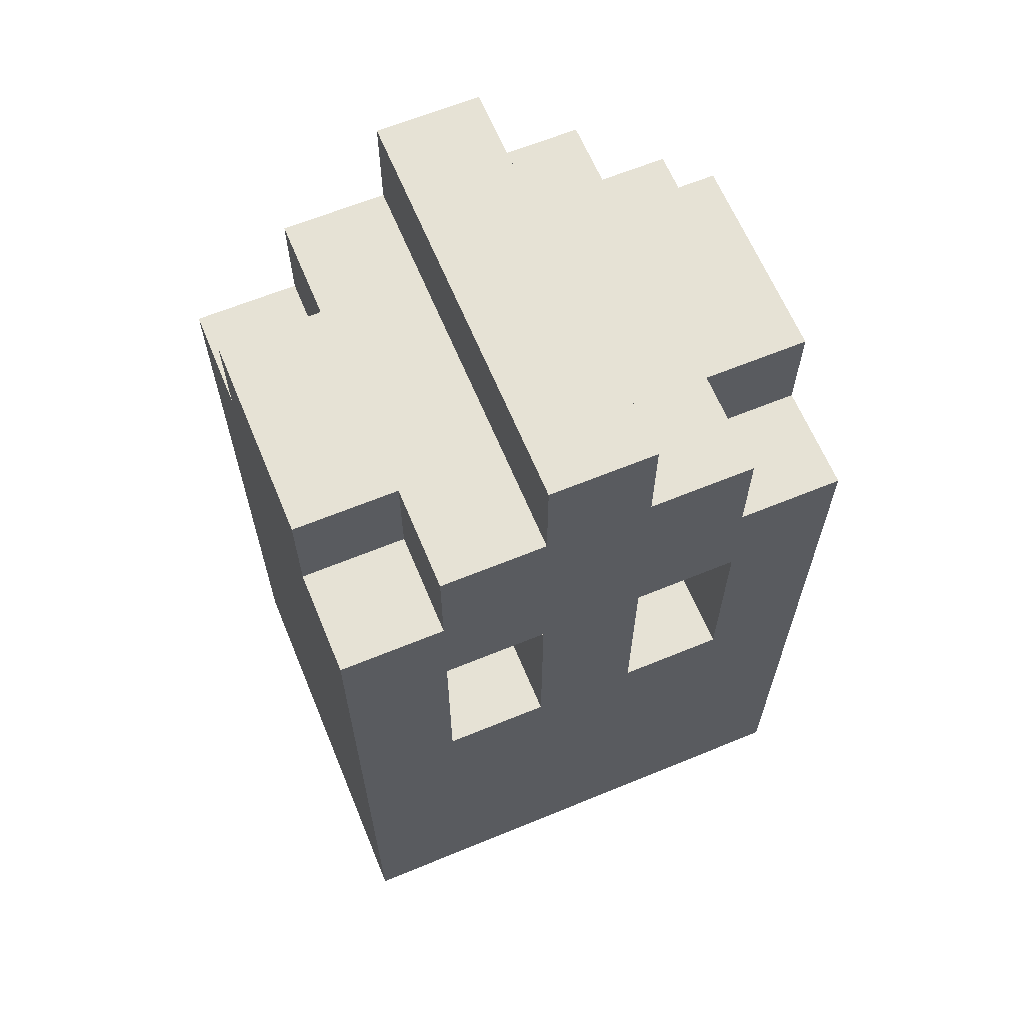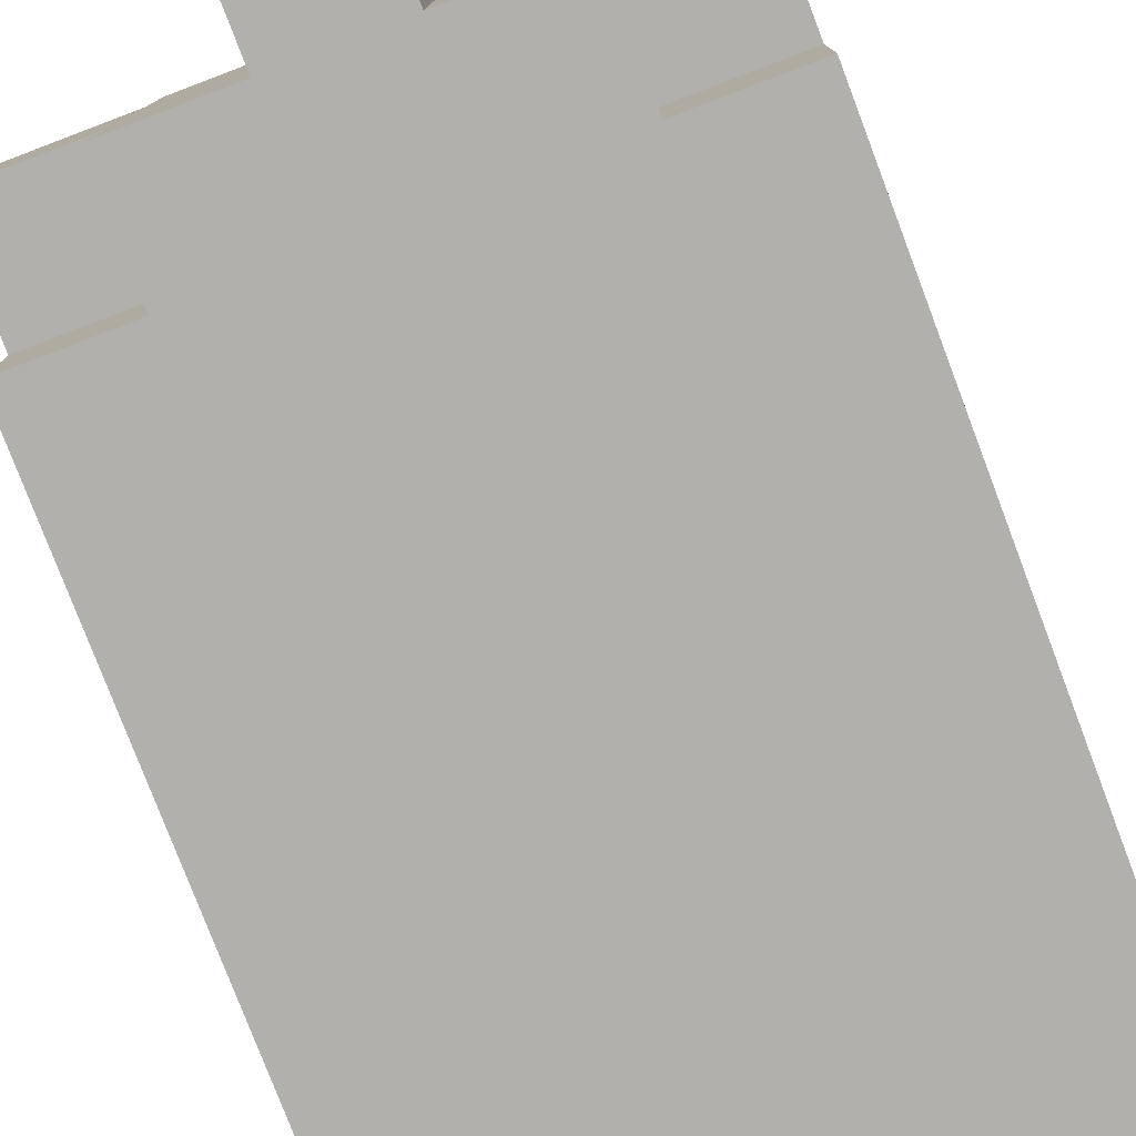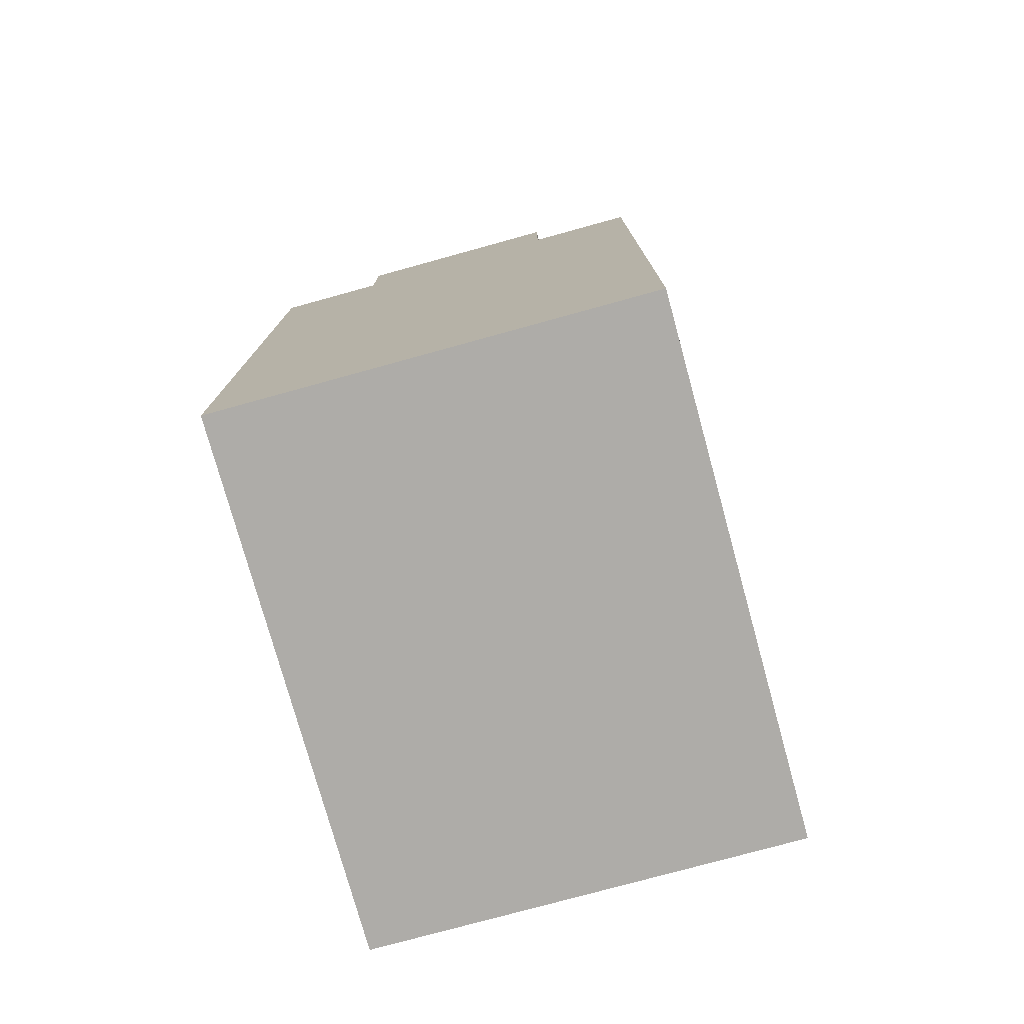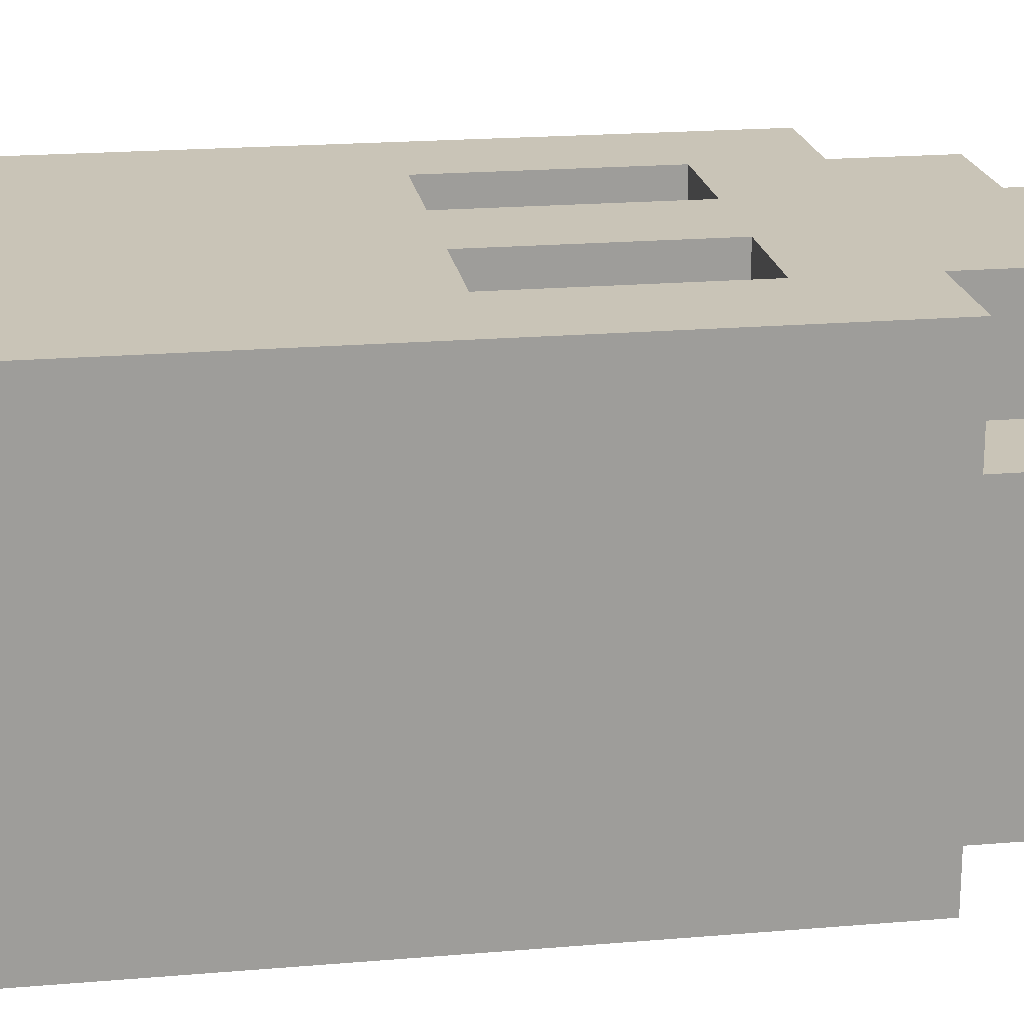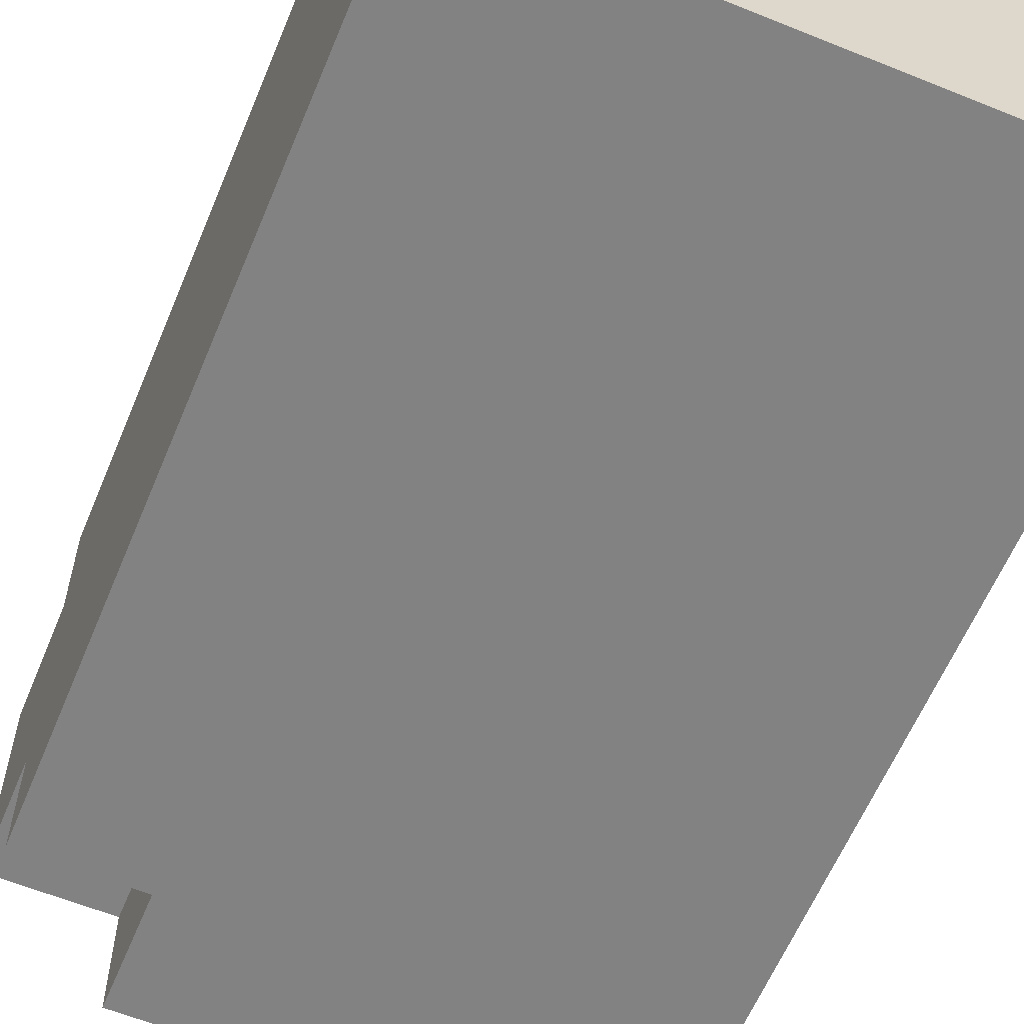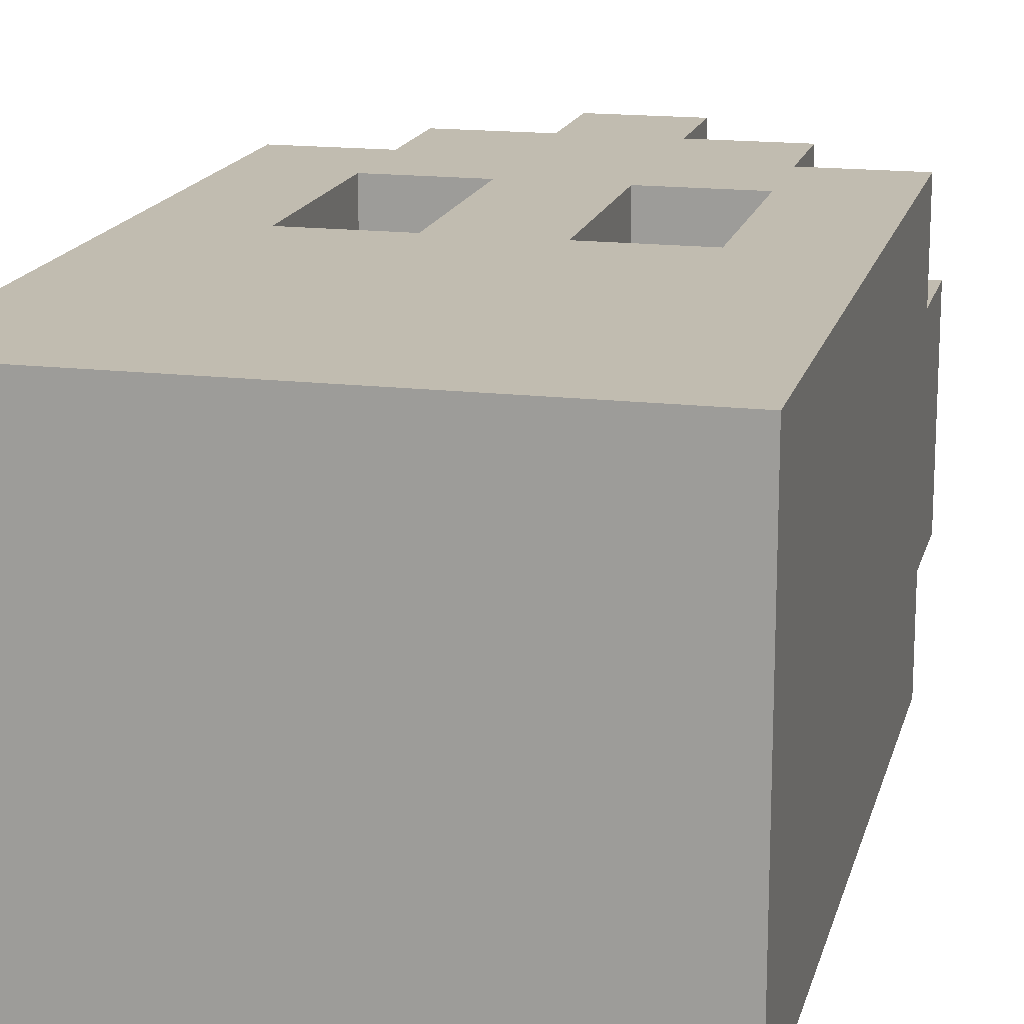
<metadata>
{"format":"obj","ext":"obj","renderer":"f3d","projection":"perspective","resolution":1024,"background":"white","views":[{"elev":64.0,"azim":-22.5,"up":"+Y"},{"elev":-78.7,"azim":-159.2,"up":"+Z"},{"elev":-76.8,"azim":105.4,"up":"+Y"},{"elev":20.0,"azim":81.1,"up":"+Z"},{"elev":-60.7,"azim":-22.5,"up":"+Z"},{"elev":16.4,"azim":13.6,"up":"+Z"}]}
</metadata>
<code>
o
v -1.1 0.6 -0.4
v -1.1 0.6 -0.8
v -1.1 0.7 -0.4
v -1.1 0.7 -0.5
v -1.1 0.7 -0.7
v -1.1 0.7 -0.8
v -1.1 0.8 -0.4
v -1.1 0.8 -0.5
v -1.1 0.8 -0.7
v -1.1 0.8 -0.8
v -1.1 1.3 -0.4
v -1.1 1.3 -0.5
v -1.1 1.3 -0.7
v -1.1 1.3 -0.8
v -1.1 1.4 -0.5
v -1.1 1.4 -0.7
v -1 1.3 -0.4
v -1 1.3 -0.5
v -1 1.3 -0.7
v -1 1.3 -0.8
v -1 1.4 -0.4
v -1 1.4 -0.5
v -1 1.4 -0.7
v -1 1.4 -0.8
v -0.9 1 -0.4
v -0.9 1 -0.5
v -0.9 1.2 -0.4
v -0.9 1.2 -0.5
v -0.9 1.4 -0.4
v -0.9 1.4 -0.8
v -0.9 1.5 -0.4
v -0.9 1.5 -0.8
v -0.7 1 -0.4
v -0.7 1 -0.5
v -0.7 1.2 -0.4
v -0.7 1.2 -0.5
v -1 1 -0.4
v -1 1 -0.5
v -1 1.2 -0.4
v -1 1.2 -0.5
v -0.8 1 -0.4
v -0.8 1 -0.5
v -0.8 1.2 -0.4
v -0.8 1.2 -0.5
v -0.8 1.4 -0.4
v -0.8 1.4 -0.8
v -0.8 1.5 -0.4
v -0.8 1.5 -0.8
v -0.7 1.3 -0.4
v -0.7 1.3 -0.5
v -0.7 1.3 -0.7
v -0.7 1.3 -0.8
v -0.7 1.4 -0.4
v -0.7 1.4 -0.5
v -0.7 1.4 -0.7
v -0.7 1.4 -0.8
v -0.6 0.6 -0.4
v -0.6 0.6 -0.8
v -0.6 0.7 -0.4
v -0.6 0.7 -0.5
v -0.6 0.7 -0.7
v -0.6 0.7 -0.8
v -0.6 0.8 -0.4
v -0.6 0.8 -0.5
v -0.6 0.8 -0.7
v -0.6 0.8 -0.8
v -0.6 1.3 -0.4
v -0.6 1.3 -0.5
v -0.6 1.3 -0.7
v -0.6 1.3 -0.8
v -0.6 1.4 -0.5
v -0.6 1.4 -0.7
v -1.1 0.6 -0.4
v -1.1 0.7 -0.4
v -1.1 0.8 -0.4
v -1.1 1.3 -0.4
v -1 1 -0.4
v -1 1.2 -0.4
v -1 1.3 -0.4
v -1 1.4 -0.4
v -0.9 0.7 -0.4
v -0.9 0.8 -0.4
v -0.9 1 -0.4
v -0.9 1.2 -0.4
v -0.9 1.4 -0.4
v -0.9 1.5 -0.4
v -0.8 0.7 -0.4
v -0.8 0.8 -0.4
v -0.8 1 -0.4
v -0.8 1.2 -0.4
v -0.8 1.4 -0.4
v -0.8 1.5 -0.4
v -0.7 1 -0.4
v -0.7 1.2 -0.4
v -0.7 1.3 -0.4
v -0.7 1.4 -0.4
v -0.6 0.6 -0.4
v -0.6 0.7 -0.4
v -0.6 0.8 -0.4
v -0.6 1.3 -0.4
v -1.1 1.3 -0.5
v -1.1 1.4 -0.5
v -1 1 -0.5
v -1 1.2 -0.5
v -1 1.3 -0.5
v -1 1.4 -0.5
v -0.9 1 -0.5
v -0.9 1.2 -0.5
v -0.8 1 -0.5
v -0.8 1.2 -0.5
v -0.7 1 -0.5
v -0.7 1.2 -0.5
v -0.7 1.3 -0.5
v -0.7 1.4 -0.5
v -0.6 1.3 -0.5
v -0.6 1.4 -0.5
v -1.1 1.3 -0.7
v -1.1 1.4 -0.7
v -1 1.3 -0.7
v -1 1.4 -0.7
v -0.7 1.3 -0.7
v -0.7 1.4 -0.7
v -0.6 1.3 -0.7
v -0.6 1.4 -0.7
v -1.1 0.6 -0.8
v -1.1 0.7 -0.8
v -1.1 0.8 -0.8
v -1.1 1.3 -0.8
v -1 1.3 -0.8
v -1 1.4 -0.8
v -0.9 1.4 -0.8
v -0.9 1.5 -0.8
v -0.8 1.4 -0.8
v -0.8 1.5 -0.8
v -0.7 1.3 -0.8
v -0.7 1.4 -0.8
v -0.6 0.6 -0.8
v -0.6 0.7 -0.8
v -0.6 0.8 -0.8
v -0.6 1.3 -0.8
v -1.1 0.6 -0.4
v -0.6 0.6 -0.4
v -1.1 0.6 -0.8
v -0.6 0.6 -0.8
v -1 1.2 -0.4
v -0.9 1.2 -0.4
v -0.8 1.2 -0.4
v -0.7 1.2 -0.4
v -1 1.2 -0.5
v -0.9 1.2 -0.5
v -0.8 1.2 -0.5
v -0.7 1.2 -0.5
v -1 1 -0.4
v -0.9 1 -0.4
v -0.8 1 -0.4
v -0.7 1 -0.4
v -1 1 -0.5
v -0.9 1 -0.5
v -0.8 1 -0.5
v -0.7 1 -0.5
v -1.1 1.3 -0.4
v -1 1.3 -0.4
v -0.7 1.3 -0.4
v -0.6 1.3 -0.4
v -1.1 1.3 -0.5
v -1 1.3 -0.5
v -0.7 1.3 -0.5
v -0.6 1.3 -0.5
v -1.1 1.3 -0.7
v -1 1.3 -0.7
v -0.7 1.3 -0.7
v -0.6 1.3 -0.7
v -1.1 1.3 -0.8
v -1 1.3 -0.8
v -0.7 1.3 -0.8
v -0.6 1.3 -0.8
v -1 1.4 -0.4
v -0.9 1.4 -0.4
v -0.8 1.4 -0.4
v -0.7 1.4 -0.4
v -1.1 1.4 -0.5
v -1 1.4 -0.5
v -0.7 1.4 -0.5
v -0.6 1.4 -0.5
v -1.1 1.4 -0.7
v -1 1.4 -0.7
v -0.7 1.4 -0.7
v -0.6 1.4 -0.7
v -1 1.4 -0.8
v -0.9 1.4 -0.8
v -0.8 1.4 -0.8
v -0.7 1.4 -0.8
v -0.9 1.5 -0.4
v -0.8 1.5 -0.4
v -0.9 1.5 -0.8
v -0.8 1.5 -0.8
f 3 2 1
f 4 2 3
f 5 2 4
f 6 2 5
f 7 4 3
f 8 5 4
f 8 4 7
f 9 6 5
f 9 5 8
f 10 6 9
f 11 8 7
f 11 9 8
f 11 10 9
f 12 10 11
f 13 10 12
f 14 10 13
f 15 13 12
f 16 13 15
f 21 18 17
f 22 18 21
f 23 20 19
f 24 20 23
f 27 26 25
f 28 26 27
f 31 30 29
f 32 30 31
f 35 34 33
f 36 34 35
f 37 38 39
f 39 38 40
f 41 42 43
f 43 42 44
f 45 46 47
f 47 46 48
f 49 50 53
f 53 50 54
f 51 52 55
f 55 52 56
f 57 58 59
f 59 58 60
f 60 58 61
f 61 58 62
f 59 60 63
f 60 61 64
f 63 60 64
f 61 62 65
f 64 61 65
f 65 62 66
f 63 64 67
f 64 65 67
f 65 66 67
f 67 66 68
f 68 66 69
f 69 66 70
f 68 69 71
f 71 69 72
f 77 76 75
f 78 76 77
f 79 76 78
f 81 74 73
f 81 75 74
f 82 77 75
f 82 75 81
f 83 77 82
f 84 80 79
f 84 79 78
f 85 80 84
f 87 82 81
f 87 81 73
f 88 83 82
f 88 82 87
f 88 85 84
f 88 84 83
f 89 85 88
f 90 85 89
f 91 86 85
f 91 85 90
f 92 86 91
f 93 89 88
f 94 91 90
f 95 91 94
f 96 91 95
f 97 87 73
f 98 88 87
f 98 87 97
f 99 93 88
f 99 88 98
f 99 94 93
f 99 95 94
f 100 95 99
f 105 102 101
f 106 102 105
f 107 104 103
f 108 104 107
f 111 110 109
f 112 110 111
f 115 114 113
f 116 114 115
f 117 118 119
f 119 118 120
f 121 122 123
f 123 122 124
f 127 128 129
f 129 130 131
f 129 131 133
f 131 132 133
f 133 132 134
f 127 129 135
f 129 133 135
f 135 133 136
f 125 126 137
f 126 127 138
f 137 126 138
f 127 135 139
f 138 127 139
f 139 135 140
f 143 142 141
f 144 142 143
f 149 146 145
f 150 146 149
f 151 148 147
f 152 148 151
f 153 154 157
f 157 154 158
f 155 156 159
f 159 156 160
f 161 162 165
f 165 162 166
f 163 164 167
f 167 164 168
f 169 170 173
f 173 170 174
f 171 172 175
f 175 172 176
f 177 178 182
f 179 180 183
f 181 182 185
f 182 178 186
f 185 182 186
f 183 184 187
f 179 183 187
f 187 184 188
f 186 178 189
f 189 178 190
f 179 187 191
f 191 187 192
f 193 194 195
f 195 194 196

</code>
